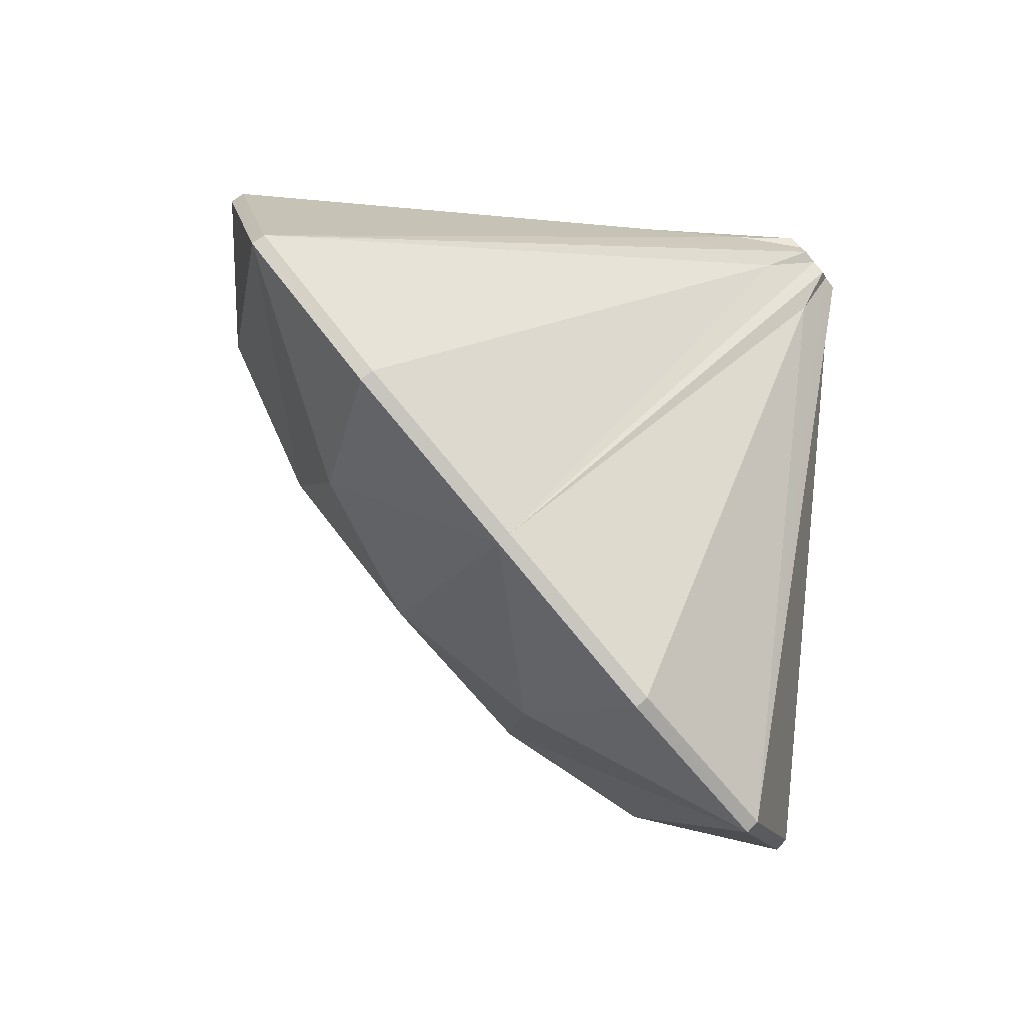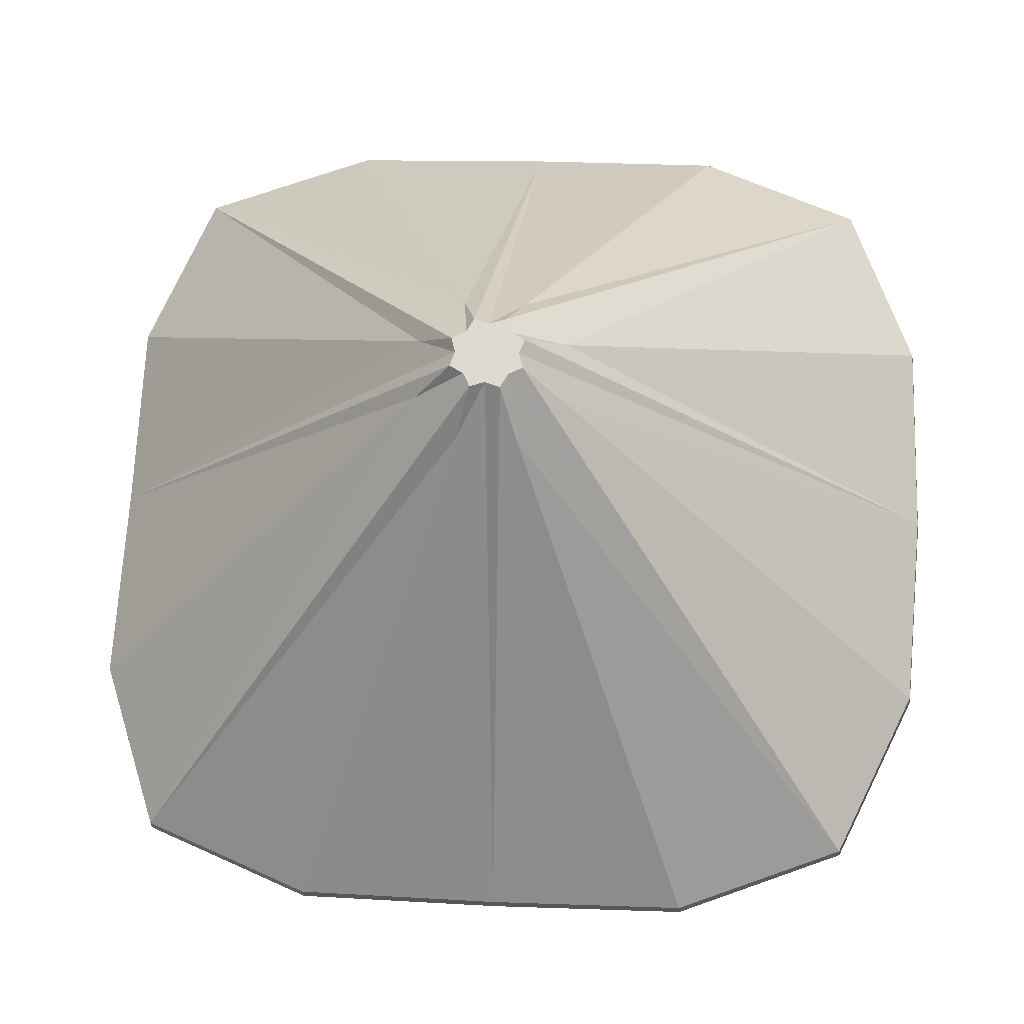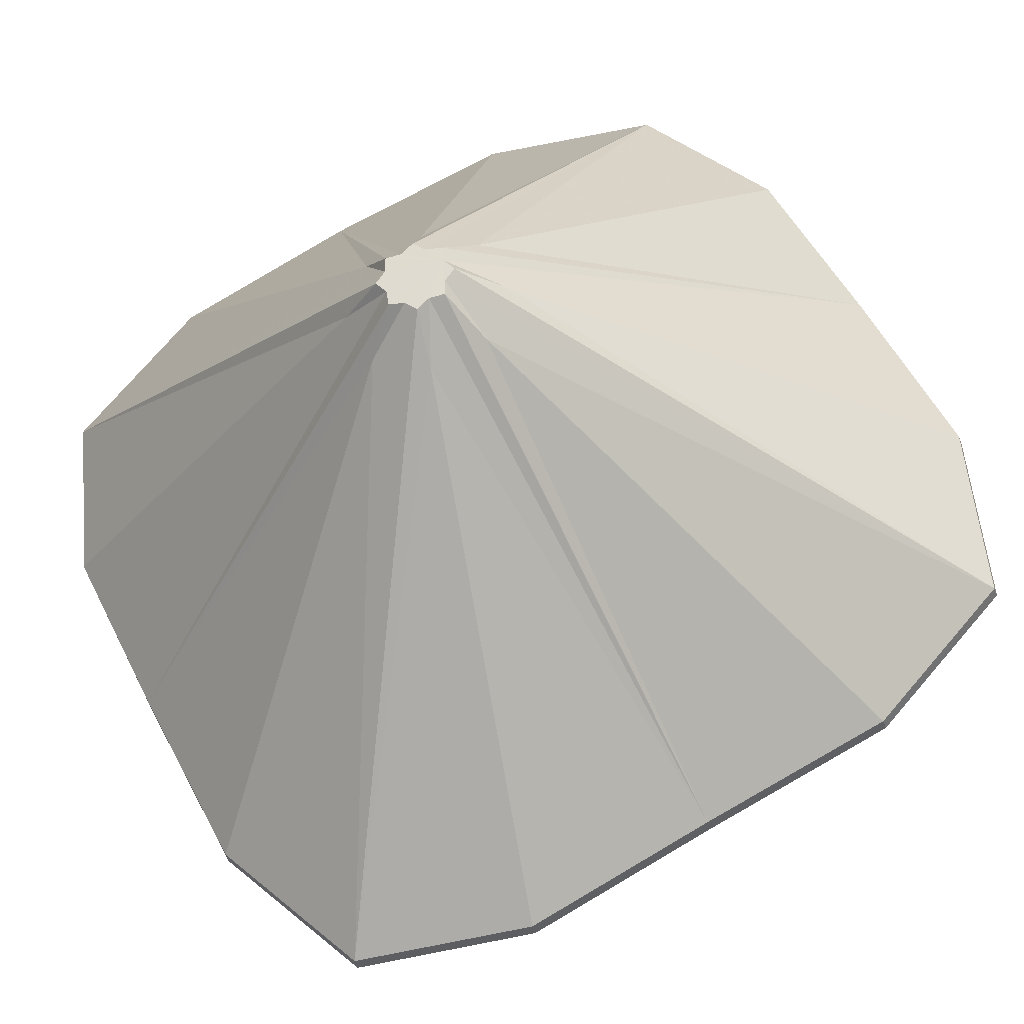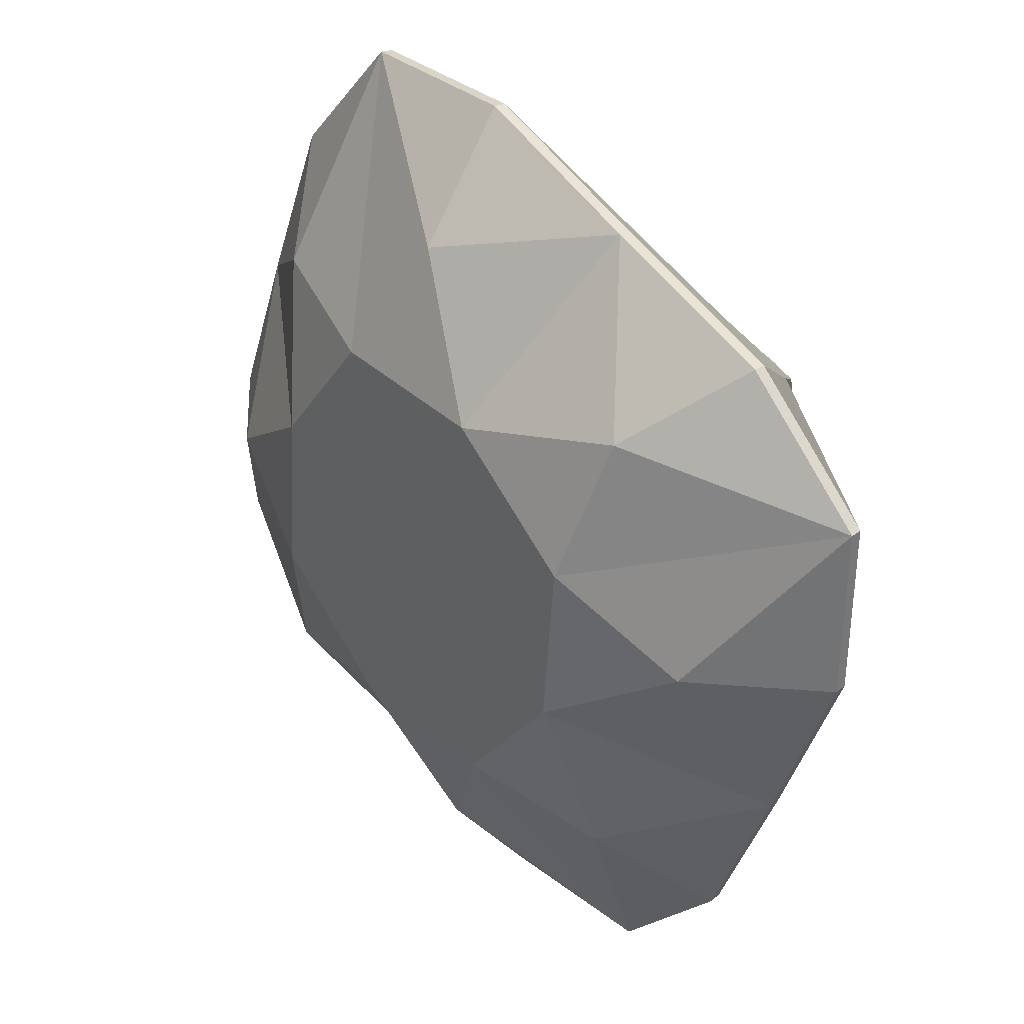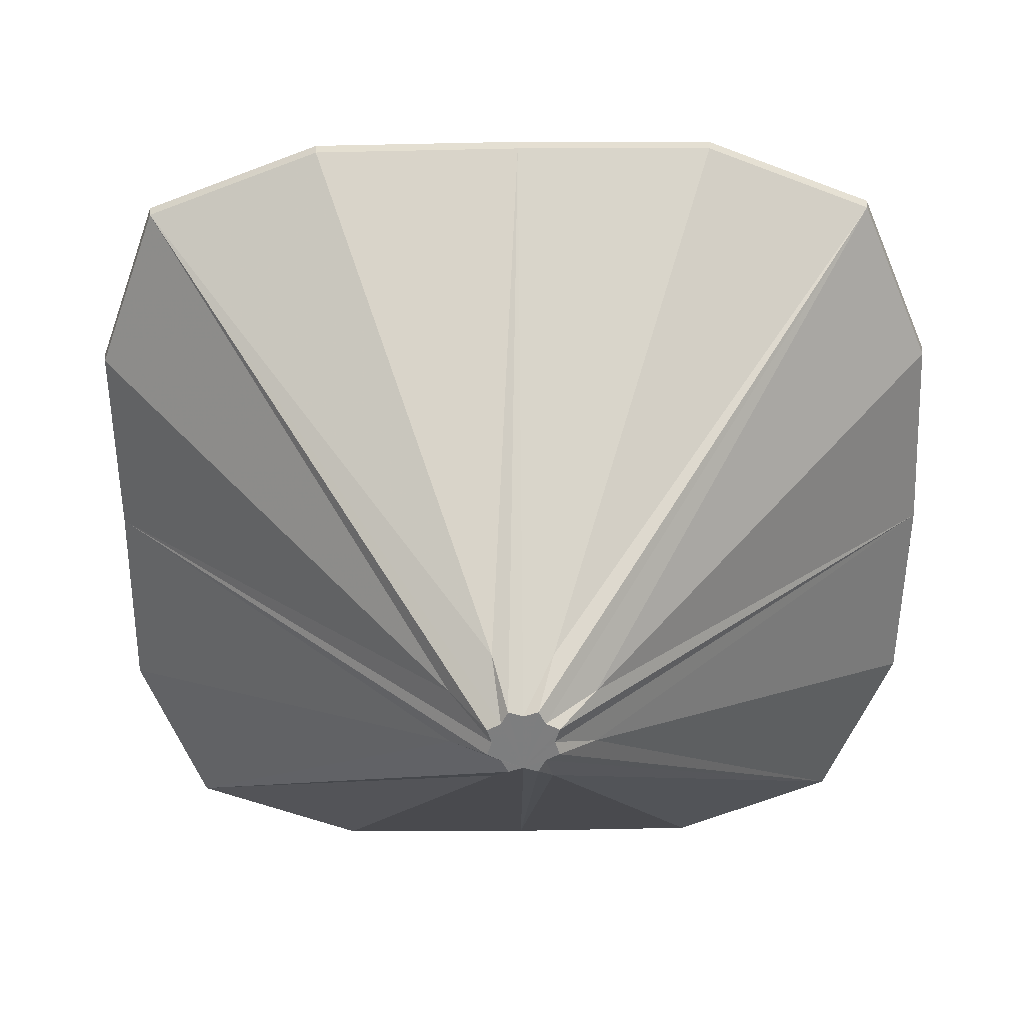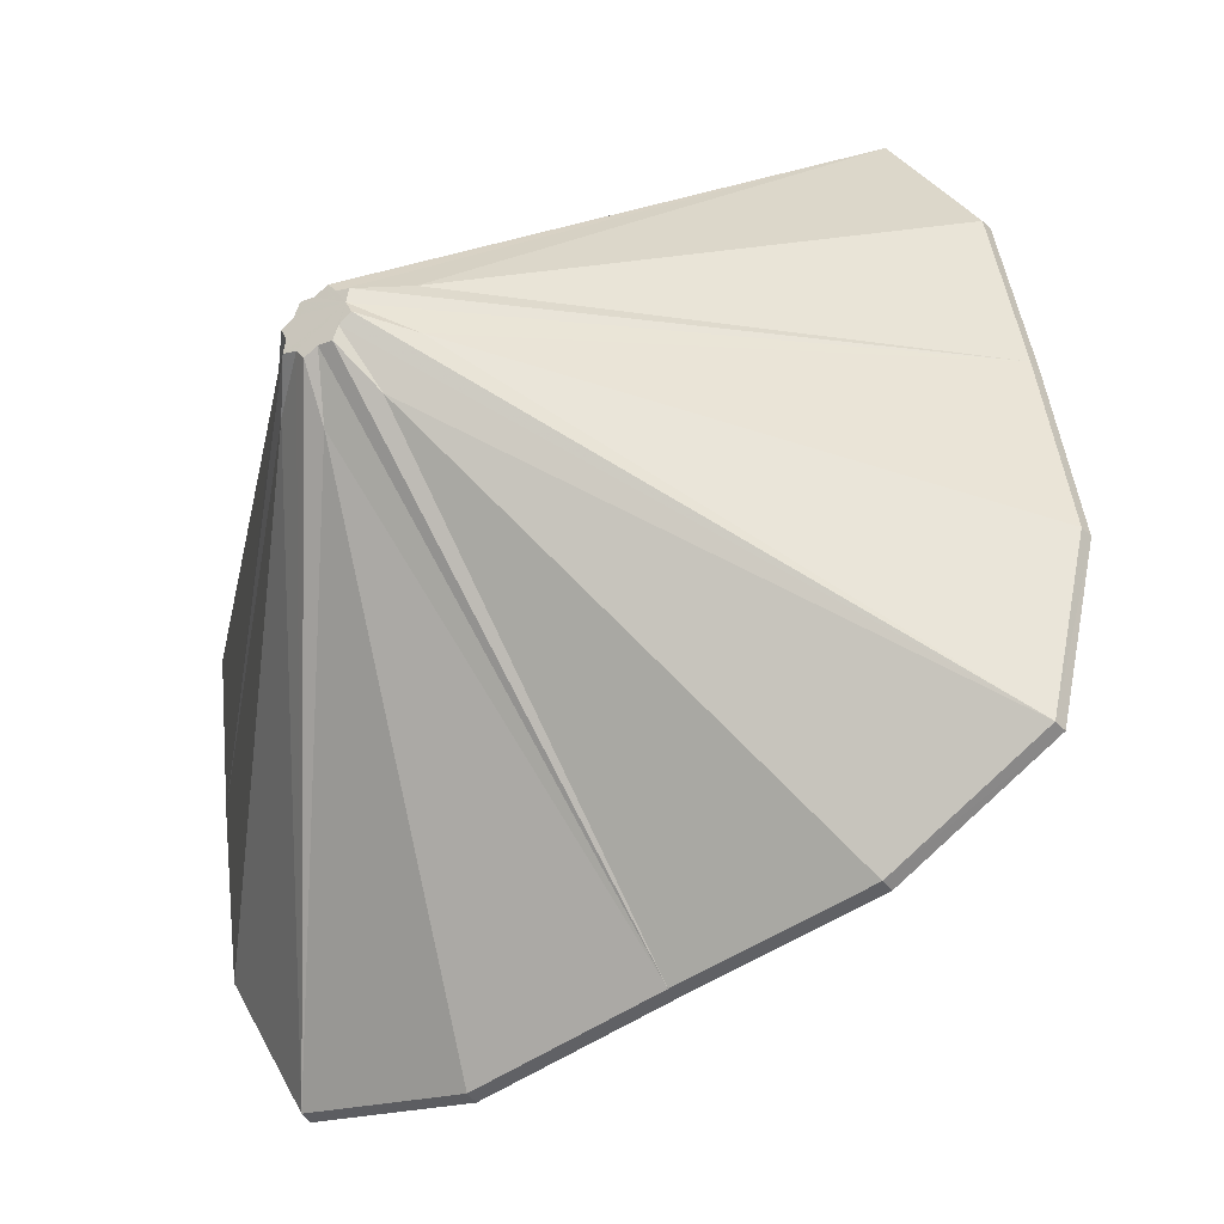
<metadata>
{"format":"obj","ext":"obj","renderer":"f3d","projection":"perspective","resolution":1024,"background":"white","views":[{"elev":3.4,"azim":-130.6,"up":"+Y"},{"elev":19.3,"azim":-36.5,"up":"+Y"},{"elev":5.2,"azim":-127.0,"up":"+Z"},{"elev":-41.2,"azim":-146.5,"up":"+Y"},{"elev":70.7,"azim":-42.5,"up":"+Y"},{"elev":3.5,"azim":-98.8,"up":"+Z"}]}
</metadata>
<code>
v -1.529 0.8913 0.4608
v -1.137 -0.0711 0.0248
v -1.513 0.8848 0.4829
v -1.492 0.904 0.4797
v -0.8612 0.0068 0.185
v -1.468 0.914 0.4902
v -1.463 0.9347 0.4716
v -0.6476 0.2482 0.1048
v -1.445 0.9554 0.4644
v -1.458 0.9654 0.4414
v -0.5864 0.4918 -0.1154
v -1.457 0.9846 0.4207
v -1.48 0.9781 0.4067
v -0.7777 0.5673 -0.373
v -1.497 0.9846 0.3845
v -1.517 0.9654 0.3878
v -1.06 0.4911 -0.5412
v -1.542 0.9554 0.3772
v -1.547 0.9347 0.3958
v -1.267 0.248 -0.4531
v -1.565 0.914 0.403
v -1.552 0.904 0.4261
v -1.331 0.0042 -0.2357
v -1.553 0.8848 0.4468
v -1.171 -0.2083 0.6039
v -1.442 -0.2125 0.364
v -0.889 -0.1116 0.7488
v -0.6534 0.1296 0.6887
v -0.4823 0.4144 0.5211
v -0.3301 0.7014 0.3339
v -0.2918 0.9445 0.0938
v -0.468 1.039 -0.1721
v -0.7378 1.041 -0.4178
v -1.026 1.037 -0.6725
v -1.322 0.9409 -0.8305
v -1.543 0.6995 -0.7572
v -1.698 0.4145 -0.575
v -1.859 0.1276 -0.3956
v -1.905 -0.1155 -0.1626
v -1.721 -0.2103 0.1104
v -1.059 -0.1626 0.3366
v -0.6726 0.0894 0.3998
v -0.4328 0.511 0.1396
v -0.5356 0.7631 -0.2379
v -0.9484 0.7617 -0.6085
v -1.335 0.5096 -0.6716
v -1.569 0.0861 -0.4041
v -1.466 -0.1659 -0.0265
v -1.48 0.7806 0.4888
v -1.388 0.8406 0.5038
v -1.34 0.9254 0.4509
v -1.365 0.9853 0.3612
v -1.447 0.9853 0.2871
v -1.539 0.9254 0.272
v -1.587 0.8406 0.3249
v -1.562 0.7806 0.4147
v -1.454 -0.1937 0.3774
v -1.184 -0.1899 0.6169
v -0.9028 -0.0938 0.7616
v -0.6681 0.1467 0.7013
v -0.4977 0.4309 0.5339
v -0.3461 0.717 0.3473
v -0.308 0.959 0.1081
v -0.4833 1.054 -0.1569
v -0.7523 1.056 -0.4017
v -1.039 1.052 -0.6555
v -1.334 0.9555 -0.8128
v -1.555 0.7151 -0.7399
v -1.709 0.4311 -0.5583
v -1.869 0.1451 -0.3796
v -1.915 -0.0969 -0.1474
v -1.732 -0.1915 0.1246
f 57 26 25 58
f 58 25 27 59
f 59 27 28 60
f 60 28 29 61
f 61 29 30 62
f 62 30 31 63
f 63 31 32 64
f 64 32 33 65
f 65 33 34 66
f 66 34 35 67
f 67 35 36 68
f 68 36 37 69
f 69 37 38 70
f 70 38 39 71
f 71 39 40 72
f 72 40 26 57
f 1 3 4 6 7 9 10 12 13 15 16 18 19 21 22 24
f 37 46 20 47
f 5 41 2
f 8 42 5
f 11 43 8
f 14 44 11
f 23 20 17 14 11 8 5 2
f 48 23 2
f 47 20 23
f 20 46 17
f 17 45 14
f 35 45 17 46
f 33 44 14 45
f 31 43 11 44
f 29 42 8 43
f 27 41 5 42
f 26 48 2 41
f 39 47 23 48
f 38 47 39
f 38 37 47
f 36 46 37
f 36 35 46
f 34 45 35
f 34 33 45
f 32 44 33
f 32 31 44
f 30 43 31
f 30 29 43
f 28 42 29
f 28 27 42
f 25 41 27
f 25 26 41
f 40 48 26
f 40 39 48
f 56 72 57
f 55 70 71
f 70 55 69
f 67 54 18 16
f 53 66 67
f 65 53 15 13
f 52 64 65
f 63 52 12 10
f 51 62 63
f 61 51 9 7
f 50 60 61
f 59 50 6 4
f 49 58 59
f 57 49 3 1
f 71 56 24 22
f 58 49 57
f 55 71 22 21
f 72 56 71
f 54 69 19 18
f 54 68 69
f 53 67 16 15
f 68 54 67
f 52 65 13 12
f 66 53 65
f 51 63 10 9
f 64 52 63
f 50 61 7 6
f 62 51 61
f 49 59 4 3
f 60 50 59
f 56 57 1 24
f 69 55 21 19

</code>
